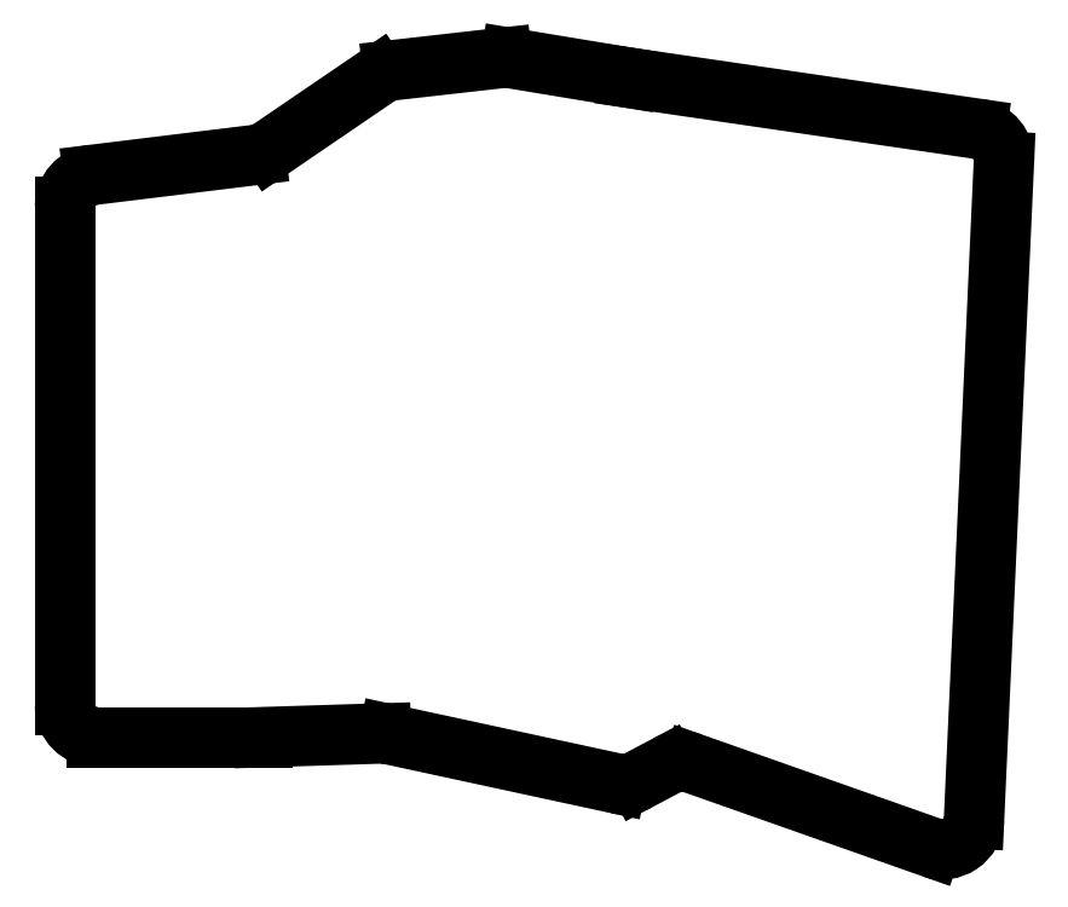
<metadata>
{"format":"dxf","ext":"dxf","renderer":"ezdxf+matplotlib","layout":"modelspace","background":"white","min_lineweight":24,"dpi":150}
</metadata>
<code>
0
SECTION
2
ENTITIES
0
LINE
8
0
10
-12
20
5
11
-12
21
82.98
0
LINE
8
0
10
-7.608
20
87.94
11
17.8
21
91.05
0
LINE
8
0
10
20
20
91.88
11
36.98
21
103.5
0
LINE
8
0
10
39.23
20
104.3
11
56.31
21
106.2
0
LINE
8
0
10
57.69
20
106.2
11
75.95
21
103.2
0
LINE
8
0
10
76.05
20
103.1
11
130.5
21
95.16
0
LINE
8
0
10
134.8
20
89.98
11
130.1
21
-12.76
0
LINE
8
0
10
123.5
20
-17.25
11
86.13
21
-4.084
0
LINE
8
0
10
82.13
20
-4.38
11
77.61
21
-6.768
0
LINE
8
0
10
74.22
20
-7.234
11
38.6
21
0.4701
0
LINE
8
0
10
37.39
20
0.5806
11
19.08
21
0.002491
0
LINE
8
0
10
18.92
20
0
11
-7
21
0
0
ARC
8
0
10
-7
20
82.98
40
5
50
96.99
51
180
0
ARC
8
0
10
17.19
20
96.02
40
5
50
277
51
304.3
0
ARC
8
0
10
39.79
20
99.32
40
5
50
96.46
51
124.3
0
ARC
8
0
10
56.87
20
101.3
40
5
50
80.59
51
96.46
0
ARC
8
0
10
76.77
20
108.1
40
5
50
260.6
51
261.7
0
ARC
8
0
10
129.8
20
90.21
40
5
50
357.4
51
81.66
0
ARC
8
0
10
125.1
20
-12.53
40
5
50
250.6
51
357.4
0
ARC
8
0
10
84.47
20
-8.8
40
5
50
70.58
51
117.9
0
ARC
8
0
10
75.27
20
-2.348
40
5
50
257.8
51
297.9
0
ARC
8
0
10
37.54
20
-4.417
40
5
50
77.79
51
91.81
0
ARC
8
0
10
18.92
20
5
40
5
50
270
51
271.8
0
ARC
8
0
10
-7
20
5
40
5
50
180
51
270
0
ENDSEC
0
EOF

</code>
